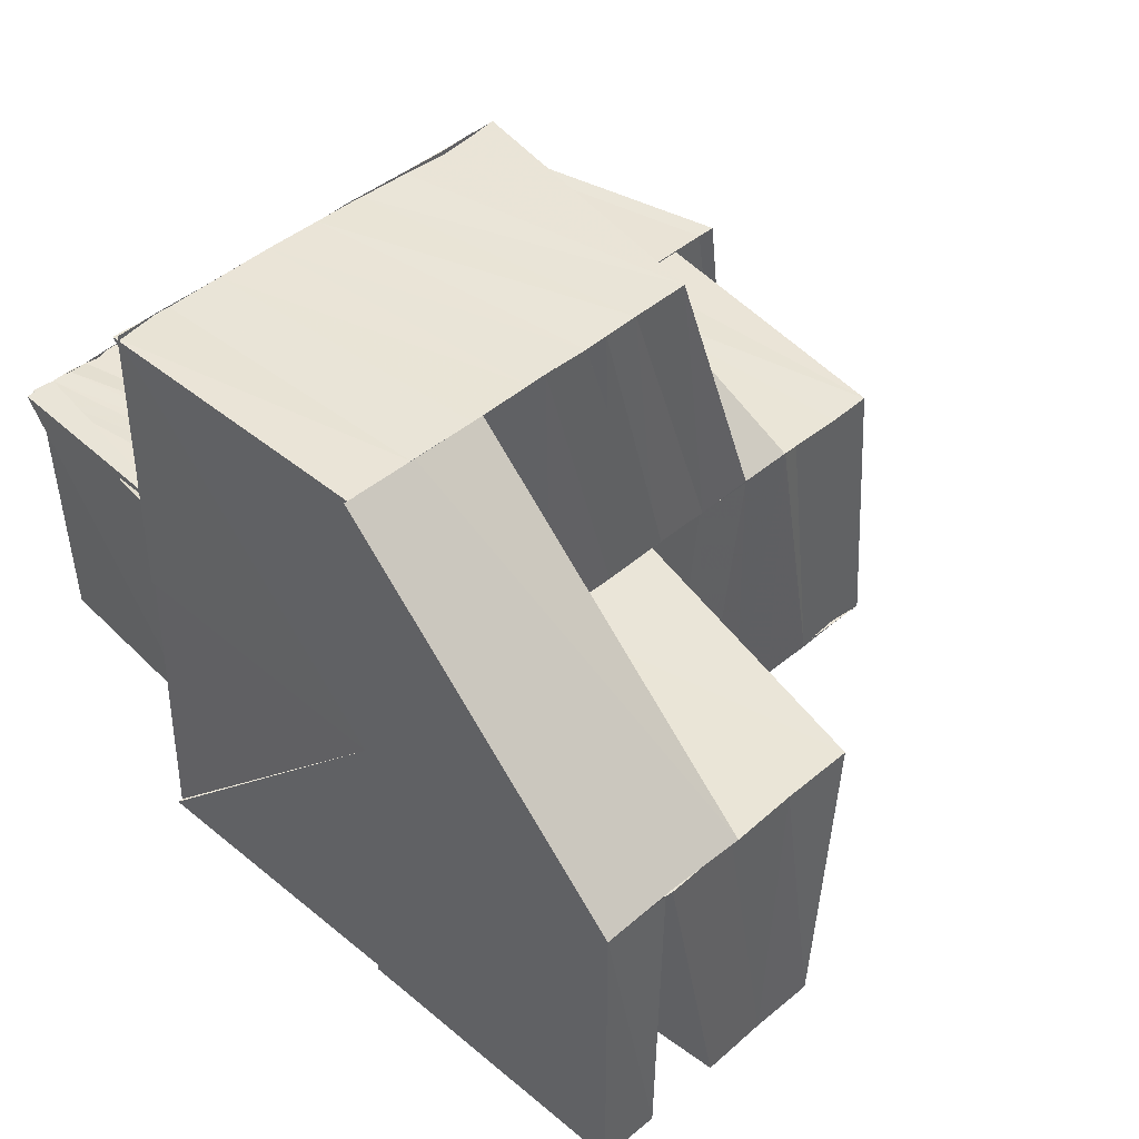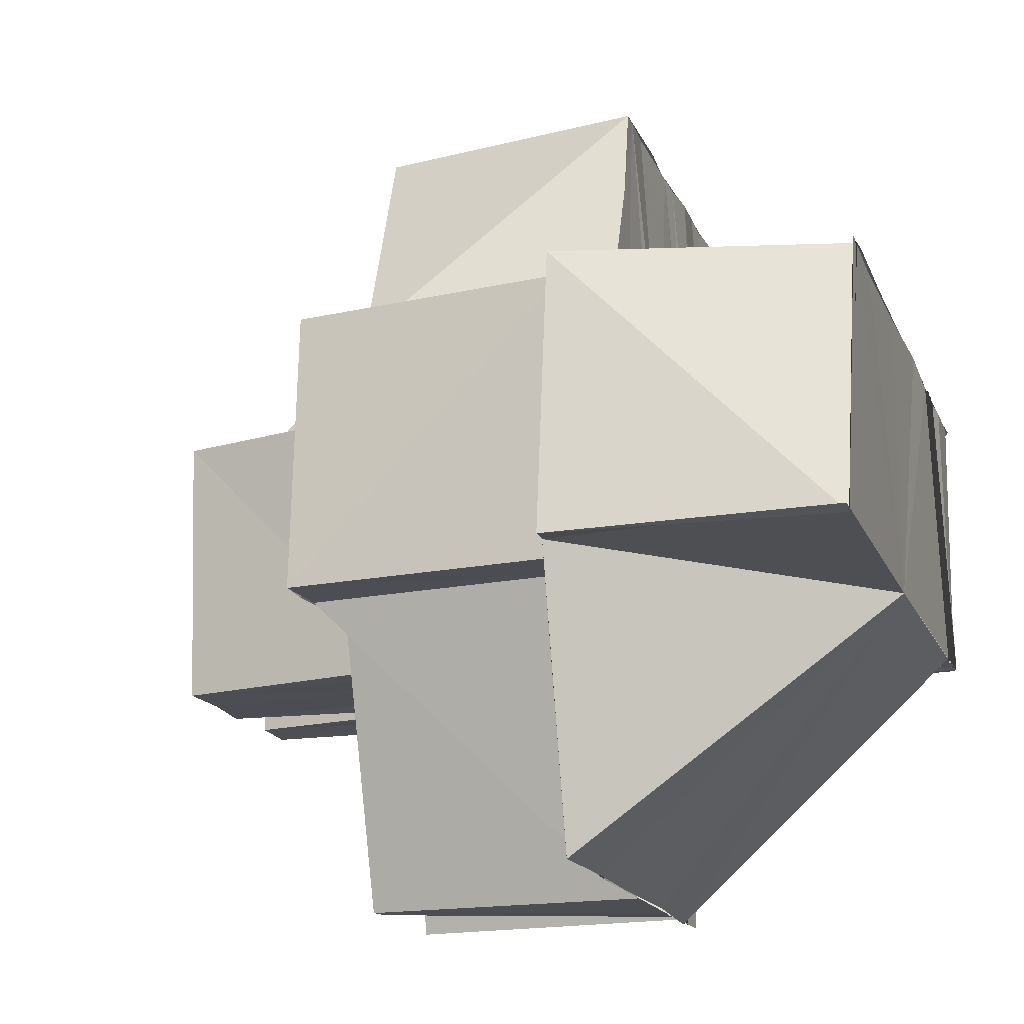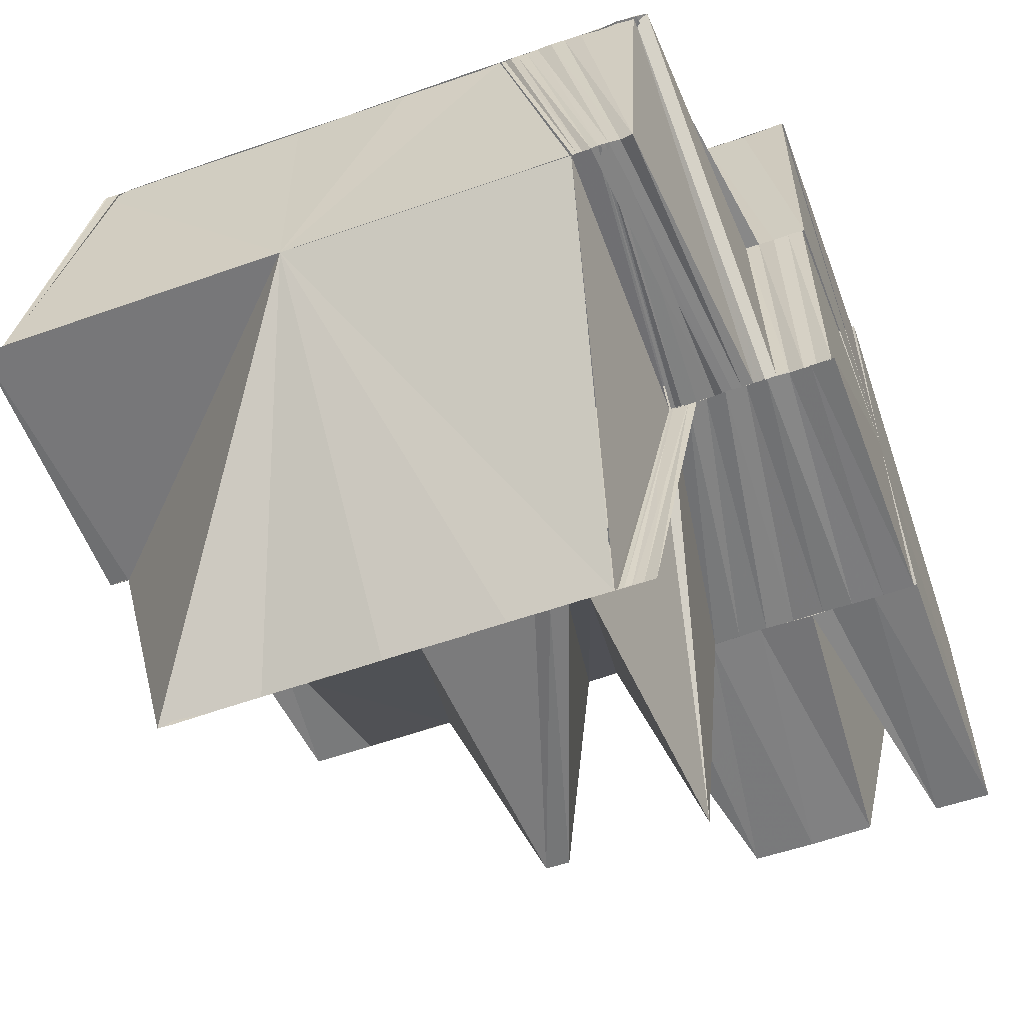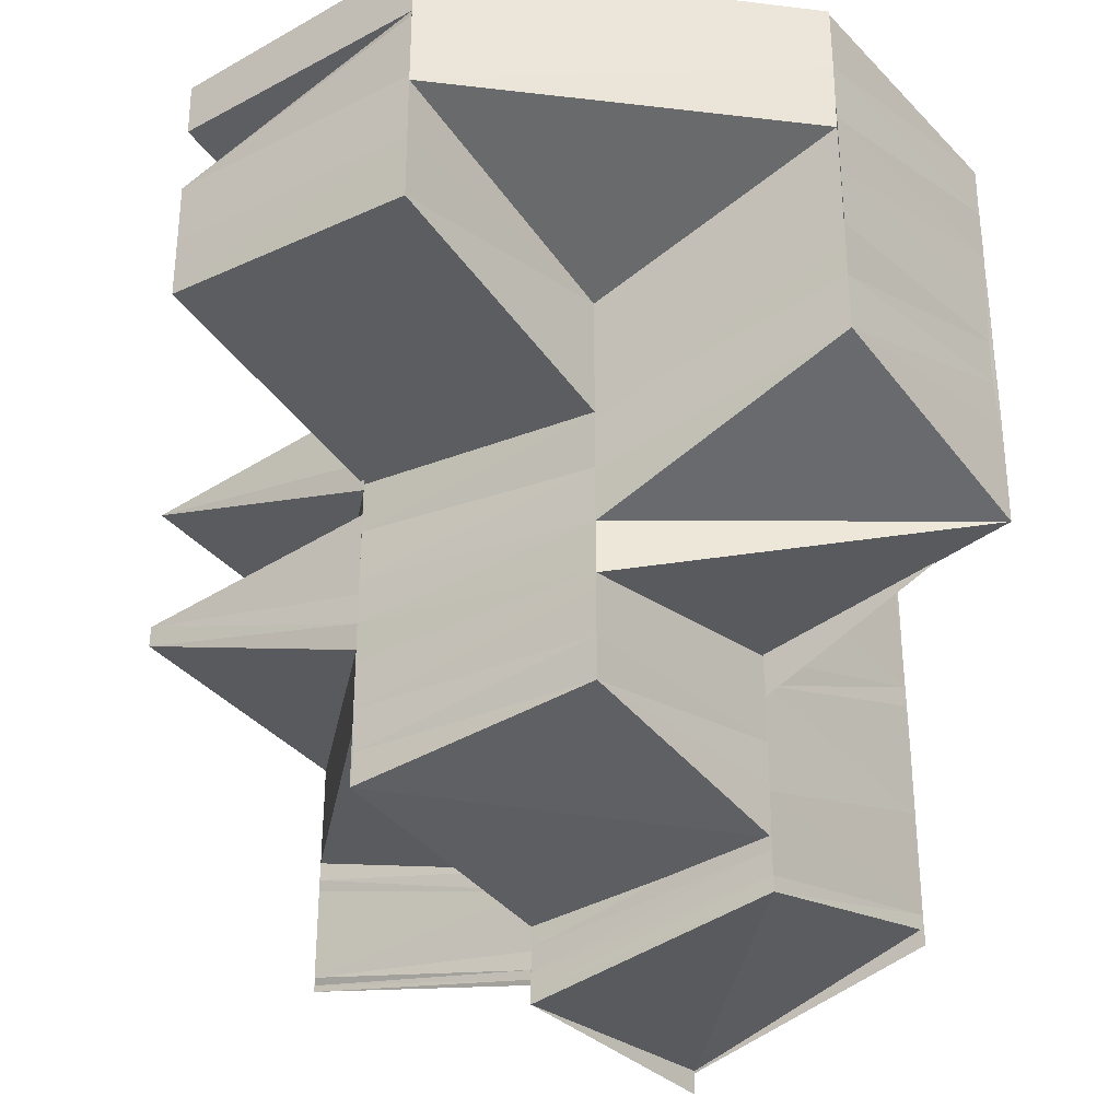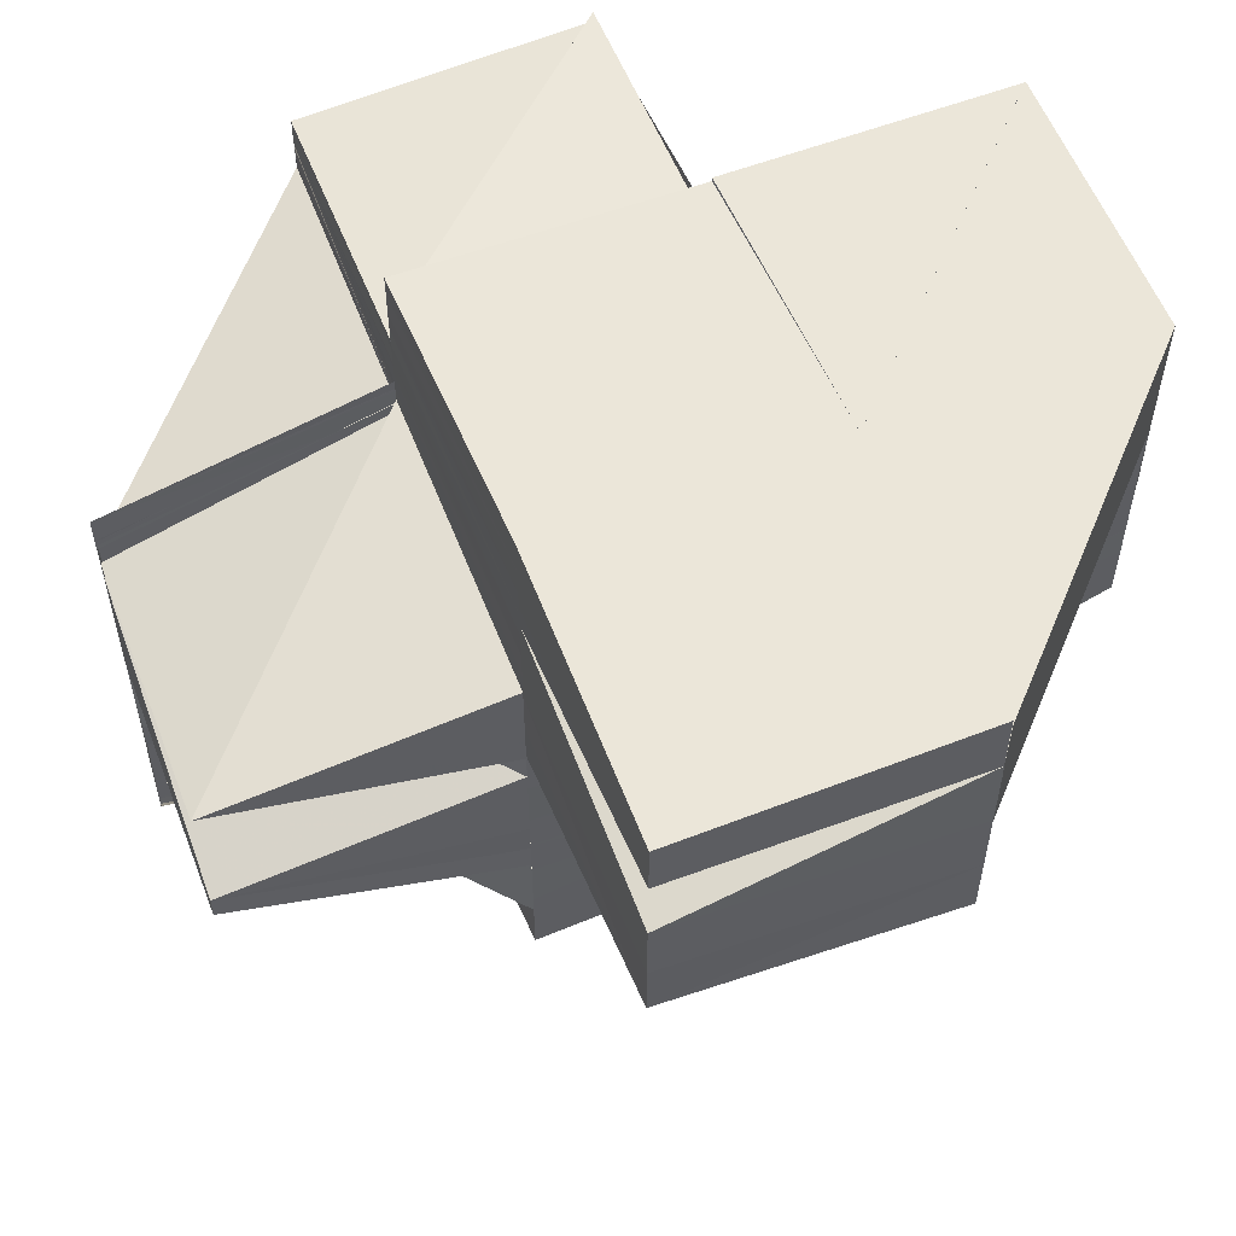
<metadata>
{"format":"obj","ext":"obj","renderer":"f3d","projection":"perspective","resolution":1024,"background":"white","views":[{"elev":43.5,"azim":44.7,"up":"+Y"},{"elev":-16.9,"azim":-162.5,"up":"+Y"},{"elev":-58.1,"azim":-69.9,"up":"+Y"},{"elev":-32.9,"azim":126.5,"up":"+Z"},{"elev":57.1,"azim":68.2,"up":"+Z"}]}
</metadata>
<code>
o 30136
v 2201 1875 5.984
v 2201 1875 5.984
v 2201 1875 5.985
v 2201 1875 5.985
v 2201 1875 5.985
v 2201 1875 5.988
v 2201 1875 5.988
v 2201 1875 5.988
v 2201 1875 5.986
v 2201 1875 5.988
v 2201 1875 5.986
v 2201 1875 5.989
v 2201 1875 5.992
v 2201 1875 5.992
v 2201 1875 5.989
v 2201 1875 5.989
v 2201 1875 5.993
v 2201 1875 5.987
v 2201 1875 5.988
v 2201 1875 5.988
v 2201 1875 5.991
v 2201 1875 5.989
v 2201 1875 5.993
v 2201 1875 5.994
v 2201 1875 5.993
v 2201 1875 5.997
v 2201 1875 5.994
v 2201 1875 5.997
v 2201 1875 5.997
v 2201 1875 6.001
v 2201 1875 6.001
v 2201 1875 5.998
v 2201 1875 6.002
v 2201 1875 6.003
v 2201 1875 6.006
v 2201 1875 6.006
v 2201 1875 6.006
v 2201 1875 6.006
v 2201 1875 6.006
v 2201 1875 5.987
v 2201 1875 5.988
v 2201 1875 5.985
v 2201 1875 5.988
v 2201 1875 5.985
v 2201 1875 5.985
v 2201 1875 5.985
v 2201 1875 5.985
v 2201 1875 5.984
v 2201 1875 5.984
v 2201 1875 6.003
v 2201 1875 6.003
v 2201 1875 6.006
v 2201 1875 6.004
v 2201 1875 6.006
v 2201 1875 6.006
v 2201 1875 6.006
v 2201 1875 6.004
v 2201 1875 6.006
v 2201 1875 6.006
v 2201 1875 6.004
v 2201 1875 6.006
v 2201 1875 6.006
v 2201 1875 6.005
v 2201 1875 6.007
v 2201 1875 6.007
v 2201 1875 6.006
v 2201 1875 6.007
v 2201 1875 6.006
v 2201 1875 6.006
v 2201 1875 6.006
v 2201 1875 6.006
v 2201 1875 6.007
v 2201 1875 6.007
v 2201 1875 6.006
v 2201 1875 6.003
v 2201 1875 6.005
v 2201 1875 6.005
v 2201 1875 6.007
v 2201 1875 6.002
v 2201 1875 6.005
v 2201 1875 6.004
v 2201 1875 6.006
v 2201 1875 6.005
v 2201 1875 6.002
v 2201 1875 6.005
v 2201 1875 6.004
v 2201 1875 6.005
v 2201 1875 6.007
v 2201 1875 6.006
v 2201 1875 6.008
v 2201 1875 6.007
v 2201 1875 6.008
v 2201 1875 6.008
v 2201 1875 6.009
v 2201 1875 6.009
v 2201 1875 6.01
v 2201 1875 6.01
v 2201 1875 6.011
v 2201 1875 6.012
v 2201 1875 6.012
v 2201 1875 6.011
v 2201 1875 6.012
v 2201 1875 6.012
v 2201 1875 6.012
v 2201 1875 6.009
v 2201 1875 6.009
v 2201 1875 6.012
v 2201 1875 6.006
v 2201 1875 6.006
v 2201 1875 6.004
v 2201 1875 6.004
v 2201 1875 6.004
v 2201 1875 6.004
v 2201 1875 6.002
v 2201 1875 6.004
v 2201 1875 6.001
v 2201 1875 6.001
v 2201 1875 5.999
v 2201 1875 6.002
v 2201 1875 6.002
v 2201 1875 5.999
v 2201 1875 6.002
v 2201 1875 5.999
v 2201 1875 6.005
v 2201 1875 6.003
v 2201 1875 6.002
v 2201 1875 6
v 2201 1875 6.001
v 2201 1875 6.004
v 2201 1875 6.007
v 2201 1875 6.007
v 2201 1875 6.005
v 2201 1875 6.009
v 2201 1875 6.009
v 2201 1875 6.007
v 2201 1875 6.008
v 2201 1875 6.006
v 2201 1875 6.004
v 2201 1875 6.005
v 2201 1875 6.007
v 2201 1875 6.003
v 2201 1875 6.009
v 2201 1875 6.008
v 2201 1875 6
v 2201 1875 6.002
v 2201 1875 6.003
v 2201 1875 6.002
v 2201 1875 6.004
v 2201 1875 5.999
v 2201 1875 6
v 2201 1875 5.999
v 2201 1875 5.998
v 2201 1875 5.997
v 2201 1875 5.997
v 2201 1875 5.995
v 2201 1875 5.995
v 2201 1875 5.993
v 2201 1875 5.993
v 2201 1875 5.991
v 2201 1875 5.992
v 2201 1875 5.991
v 2201 1875 5.99
v 2201 1875 5.989
v 2201 1875 5.988
v 2201 1875 5.989
v 2201 1875 5.991
v 2201 1875 5.991
v 2201 1875 5.993
v 2201 1875 5.995
v 2201 1875 5.993
v 2201 1875 5.99
v 2201 1875 5.989
v 2201 1875 5.991
v 2201 1875 5.989
v 2201 1875 5.988
v 2201 1875 5.988
v 2201 1875 5.986
v 2201 1875 6.006
v 2201 1875 6.003
v 2201 1875 6.003
v 2201 1875 6.006
v 2201 1875 6.003
v 2201 1875 6.006
v 2201 1875 6.004
v 2201 1875 6.006
v 2201 1875 6.004
v 2201 1875 6.006
v 2201 1875 6.006
v 2201 1875 6.007
v 2201 1875 6.004
v 2201 1875 6.006
v 2201 1875 6.007
v 2201 1875 6.008
v 2201 1875 6.007
v 2201 1875 6.005
v 2201 1875 6.007
v 2201 1875 6.008
v 2201 1875 6.007
v 2201 1875 6.006
v 2201 1875 6.007
v 2201 1875 6.007
v 2201 1875 6.006
v 2201 1875 6.008
v 2201 1875 6.007
v 2201 1875 6.008
v 2201 1875 6.009
v 2201 1875 6.005
v 2201 1875 6.008
v 2201 1875 6.008
v 2201 1875 6.006
v 2201 1875 6.008
v 2201 1875 6.007
v 2201 1875 6.004
v 2201 1875 6.003
v 2201 1875 6.005
v 2201 1875 6.007
v 2201 1875 6
v 2201 1875 6.006
v 2201 1875 6.005
v 2201 1875 6.008
v 2201 1875 6.007
v 2201 1875 5.999
v 2201 1875 6.002
v 2201 1875 5.998
v 2201 1875 5.995
v 2201 1875 5.993
v 2201 1875 5.997
v 2201 1875 5.993
v 2201 1875 5.989
v 2201 1875 5.989
v 2201 1875 5.986
v 2201 1875 5.988
v 2201 1875 5.986
v 2201 1875 5.986
v 2201 1875 5.986
v 2201 1875 5.988
v 2201 1875 5.985
v 2201 1875 5.984
v 2201 1875 5.986
v 2201 1875 5.985
v 2201 1875 5.987
v 2201 1875 5.986
v 2201 1875 5.988
v 2201 1875 5.986
v 2201 1875 5.986
v 2201 1875 5.984
v 2201 1875 5.986
v 2201 1875 5.986
v 2201 1875 5.986
v 2201 1875 5.988
v 2201 1875 5.987
v 2201 1875 5.988
v 2201 1875 5.988
v 2201 1875 5.987
v 2201 1875 5.988
v 2201 1875 5.989
v 2201 1875 5.994
v 2201 1875 5.995
v 2201 1875 5.997
v 2201 1875 5.998
v 2201 1875 5.997
v 2201 1875 5.996
v 2201 1875 5.998
v 2201 1875 5.999
v 2201 1875 5.998
v 2201 1875 6.002
v 2201 1875 6
v 2201 1875 6.002
v 2201 1875 6.002
v 2201 1875 6.007
v 2201 1875 6.007
v 2201 1875 6.007
v 2201 1875 6.007
v 2201 1875 6.007
v 2201 1875 6.006
v 2201 1875 6
v 2201 1875 6.003
v 2201 1875 6.002
v 2201 1875 5.997
v 2201 1875 5.996
v 2201 1875 6.001
v 2201 1875 5.997
v 2201 1875 5.993
v 2201 1875 5.999
v 2201 1875 6.002
v 2201 1875 5.999
v 2201 1875 6.005
v 2201 1875 6.006
v 2201 1875 6.007
v 2201 1875 6.004
v 2201 1875 6.006
v 2201 1875 6.007
v 2201 1875 6.008
v 2201 1875 6.007
v 2201 1875 6.005
v 2201 1875 6.008
v 2201 1875 6.007
v 2201 1875 6.009
v 2201 1875 6.008
v 2201 1875 6.01
v 2201 1875 6.01
v 2201 1875 6.011
v 2201 1875 6.009
v 2201 1875 6.01
v 2201 1875 6.008
v 2201 1875 6.011
v 2201 1875 6.011
v 2201 1875 6.011
v 2201 1875 6.012
v 2201 1875 6.009
v 2201 1875 6.009
v 2201 1875 6.011
v 2201 1875 6.007
v 2201 1875 6.008
v 2201 1875 6.005
v 2201 1875 6.006
v 2201 1875 6.002
v 2201 1875 6.004
v 2201 1875 6.002
v 2201 1875 6
v 2201 1875 6.002
v 2201 1875 5.998
v 2201 1875 6
v 2201 1875 5.999
v 2201 1875 5.997
v 2201 1875 6.002
v 2201 1875 5.999
v 2201 1875 5.998
v 2201 1875 6
v 2201 1875 6.002
v 2201 1875 5.999
v 2201 1875 6
v 2201 1875 5.998
v 2201 1875 5.996
v 2201 1875 5.995
v 2201 1875 5.996
v 2201 1875 5.993
v 2201 1875 5.997
v 2201 1875 5.995
v 2201 1875 5.993
v 2201 1875 6
v 2201 1875 6.001
v 2201 1875 6.003
v 2201 1875 6.004
v 2201 1875 6.003
v 2201 1875 6.003
v 2201 1875 6.004
v 2201 1875 6.006
v 2201 1875 5.997
v 2201 1875 5.999
v 2201 1875 5.995
v 2201 1875 5.999
v 2201 1875 5.996
v 2201 1875 5.995
v 2201 1875 5.995
v 2201 1875 5.996
v 2201 1875 5.993
v 2201 1875 6.009
v 2201 1875 6.008
v 2201 1875 6.008
v 2201 1875 6.009
v 2201 1875 6.009
v 2201 1875 6.008
v 2201 1875 6.009
v 2201 1875 6.009
v 2201 1875 6.009
v 2201 1875 6.008
v 2201 1875 6.009
v 2201 1875 6.009
v 2201 1875 6.009
v 2201 1875 6.009
v 2201 1875 6.007
v 2201 1875 6.009
v 2201 1875 6.008
v 2201 1875 6.007
v 2201 1875 6.009
v 2201 1875 6.01
v 2201 1875 6.009
v 2201 1875 6.01
v 2201 1875 6.01
v 2201 1875 6.009
v 2201 1875 6.01
v 2201 1875 6.01
v 2201 1875 6.01
v 2201 1875 6.011
v 2201 1875 6.011
v 2201 1875 6.011
v 2201 1875 6.011
v 2201 1875 6.011
v 2201 1875 6.012
v 2201 1875 6.012
v 2201 1875 6.012
v 2201 1875 6.01
v 2201 1875 6.01
v 2201 1875 6.008
v 2201 1875 6.008
v 2201 1875 6.01
v 2201 1875 6.009
v 2201 1875 6.012
v 2201 1875 6.012
v 2201 1875 6.01
v 2201 1875 6.009
v 2201 1875 6.008
v 2201 1875 5.984
v 2201 1875 5.985
v 2201 1875 5.995
v 2201 1875 5.985
v 2201 1875 5.988
v 2201 1875 5.995
v 2201 1875 5.991
v 2201 1875 5.995
v 2201 1875 5.995
v 2201 1875 6
v 2201 1875 6.003
v 2201 1875 5.987
v 2201 1875 5.985
v 2201 1875 6.003
v 2201 1875 6.006
v 2201 1875 5.991
v 2201 1875 5.987
v 2201 1875 5.995
v 2201 1875 5.999
v 2201 1875 6.003
v 2201 1875 6.005
f 1 2 3
f 4 5 6
f 5 7 8
f 5 9 7
f 9 10 7
f 9 11 10
f 11 12 10
f 10 12 13
f 12 14 13
f 12 15 14
f 16 17 14
f 18 19 15
f 20 21 15
f 22 21 23
f 21 24 25
f 25 24 26
f 27 28 26
f 26 29 30
f 29 31 30
f 28 32 31
f 32 33 31
f 34 35 36
f 37 38 39
f 40 41 42
f 41 43 44
f 41 45 46
f 47 48 49
f 50 51 52
f 51 53 54
f 53 55 56
f 57 58 55
f 53 57 59
f 60 61 58
f 57 60 62
f 63 64 61
f 59 65 66
f 62 67 65
f 68 69 66
f 69 70 65
f 70 71 67
f 71 72 73
f 74 73 67
f 75 68 76
f 77 76 78
f 79 75 80
f 81 74 82
f 60 83 74
f 84 85 83
f 86 87 74
f 87 88 74
f 87 89 88
f 89 90 88
f 89 91 90
f 91 92 90
f 91 93 92
f 93 94 92
f 93 95 94
f 95 96 94
f 95 97 96
f 97 98 96
f 97 99 98
f 100 101 98
f 100 101 102
f 103 104 102
f 103 104 105
f 106 107 105
f 106 105 108
f 109 106 108
f 109 108 110
f 110 108 111
f 112 109 110
f 110 113 114
f 112 115 116
f 117 114 118
f 119 112 117
f 120 117 121
f 122 119 123
f 111 124 125
f 126 125 127
f 128 129 126
f 130 131 124
f 111 130 132
f 133 134 131
f 130 133 135
f 135 136 137
f 132 137 138
f 139 140 137
f 141 139 138
f 140 142 143
f 144 141 145
f 146 138 145
f 147 148 146
f 149 147 150
f 151 150 152
f 153 151 152
f 153 152 154
f 155 153 154
f 155 154 156
f 157 155 156
f 157 156 158
f 159 157 158
f 160 157 159
f 161 160 159
f 161 159 162
f 163 162 164
f 165 166 162
f 167 168 161
f 169 170 167
f 171 167 172
f 167 173 174
f 171 174 175
f 176 175 177
f 178 179 180
f 178 181 179
f 181 182 179
f 181 183 182
f 183 184 182
f 183 185 184
f 185 186 184
f 187 188 186
f 188 189 190
f 191 190 186
f 192 193 191
f 194 195 190
f 189 196 195
f 193 197 194
f 193 198 199
f 197 200 198
f 201 199 202
f 197 203 204
f 203 205 200
f 203 206 205
f 204 207 195
f 196 208 207
f 208 209 210
f 211 210 207
f 210 212 213
f 210 213 214
f 212 215 213
f 212 216 215
f 214 213 217
f 216 218 219
f 220 221 218
f 214 217 222
f 223 214 222
f 223 222 224
f 224 222 225
f 224 225 226
f 227 224 226
f 227 226 228
f 228 226 229
f 228 229 230
f 230 229 231
f 232 230 233
f 230 234 235
f 236 233 237
f 237 235 238
f 231 239 240
f 231 241 239
f 241 242 239
f 241 243 244
f 245 240 246
f 247 248 240
f 249 250 251
f 252 253 254
f 255 256 253
f 257 258 259
f 258 260 261
f 258 262 263
f 262 264 263
f 265 264 266
f 264 267 268
f 264 268 269
f 270 271 272
f 273 274 275
f 276 277 278
f 217 279 280
f 217 281 279
f 280 282 283
f 281 284 282
f 281 285 286
f 215 285 281
f 287 288 285
f 288 289 290
f 291 290 285
f 292 293 291
f 294 295 290
f 294 296 295
f 296 297 295
f 296 298 297
f 298 299 297
f 298 300 299
f 300 301 299
f 300 302 301
f 220 303 294
f 304 303 305
f 306 307 301
f 306 307 102
f 308 309 102
f 308 309 310
f 311 312 310
f 311 310 313
f 314 311 313
f 314 313 315
f 316 314 315
f 316 315 317
f 318 316 317
f 318 319 320
f 321 320 322
f 321 318 323
f 323 324 325
f 324 326 327
f 328 329 325
f 329 330 331
f 332 321 333
f 332 333 334
f 333 325 335
f 334 333 335
f 336 335 337
f 338 339 340
f 341 342 343
f 342 344 345
f 346 347 348
f 349 350 351
f 352 353 354
f 355 356 357
f 358 359 360
f 361 362 363
f 362 364 365
f 362 366 367
f 368 369 370
f 371 369 372
f 373 374 375
f 376 377 374
f 378 379 373
f 379 380 381
f 379 382 383
f 382 384 383
f 382 385 384
f 385 386 384
f 385 387 386
f 388 389 386
f 388 389 102
f 390 391 102
f 391 392 102
f 391 392 393
f 394 391 393
f 395 394 396
f 397 393 396
f 398 399 397
f 390 400 401
f 402 401 403
f 404 405 406
f 407 408 409
f 8 410 411
f 410 412 411
f 412 413 411
f 413 414 411
f 415 416 411
f 417 418 411
f 419 420 411
f 421 419 411
f 422 421 411
f 423 422 411
f 424 423 411

</code>
